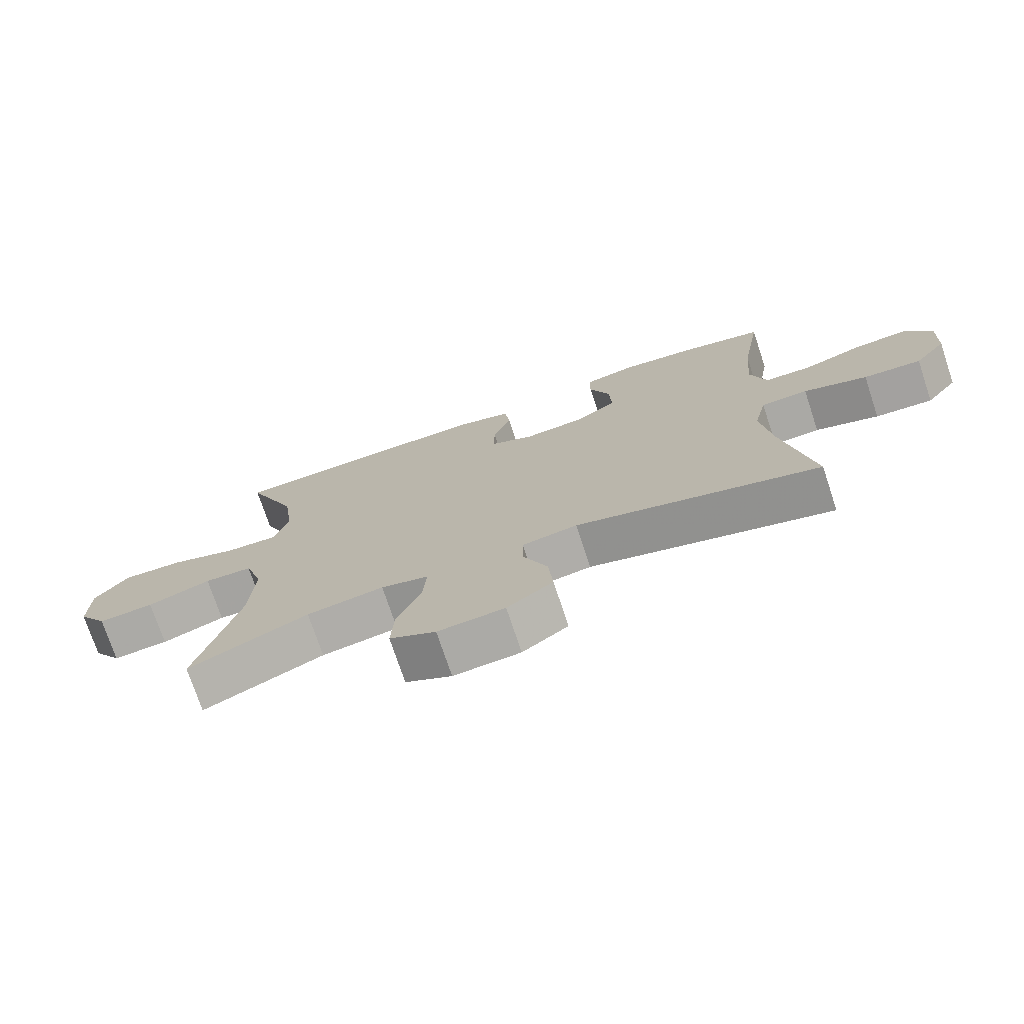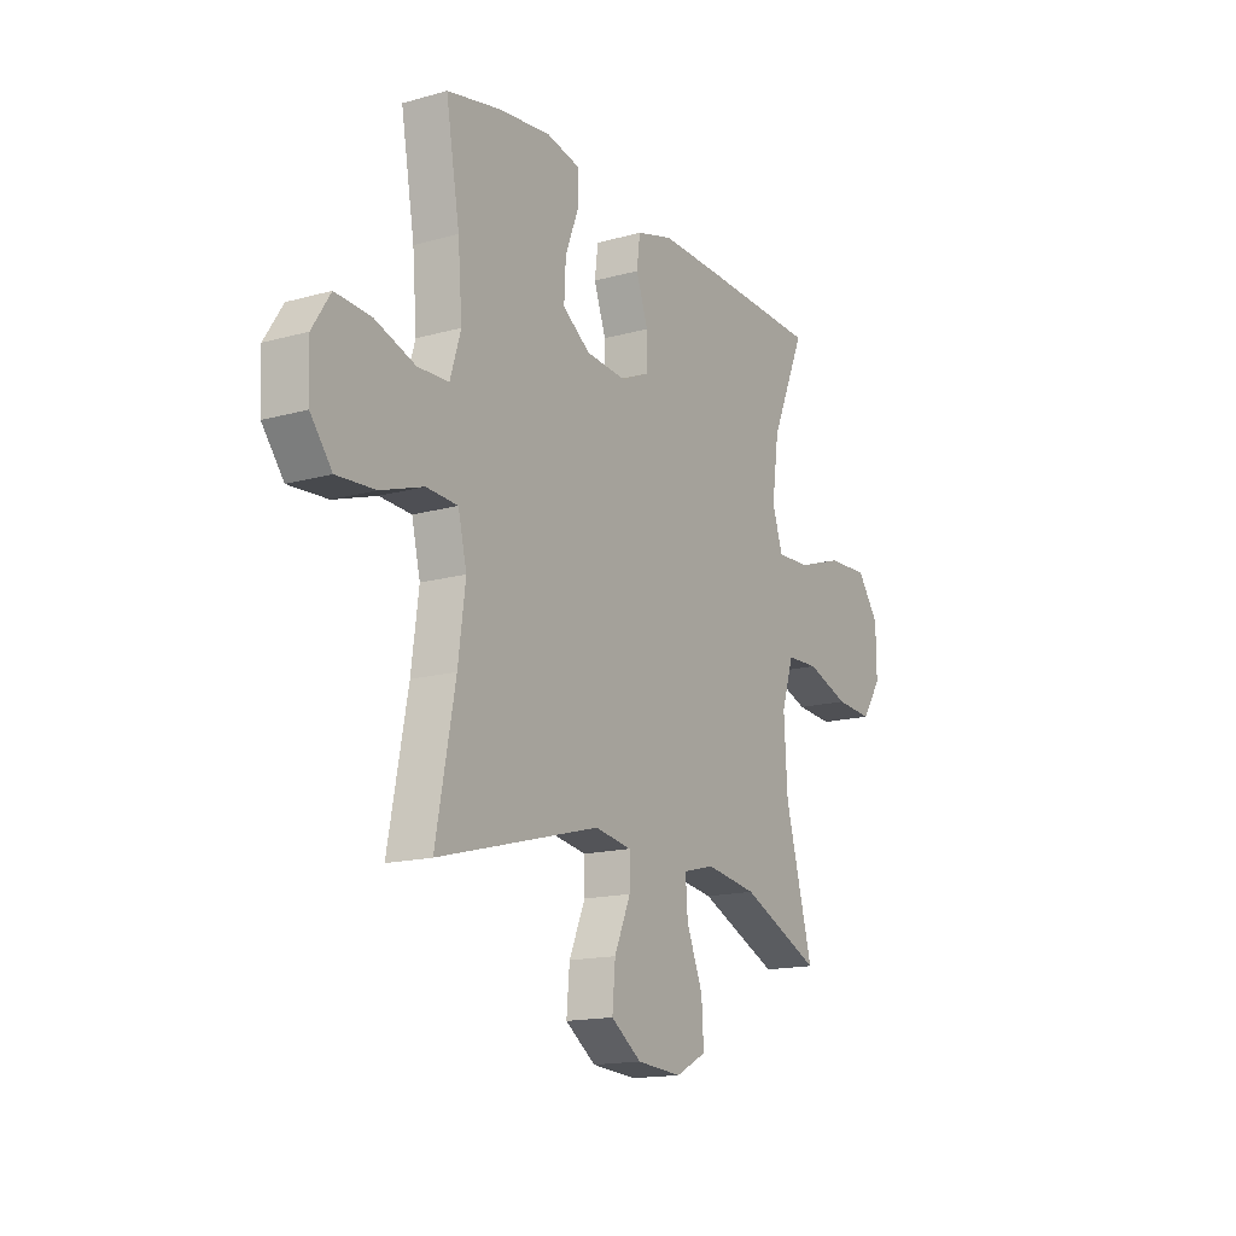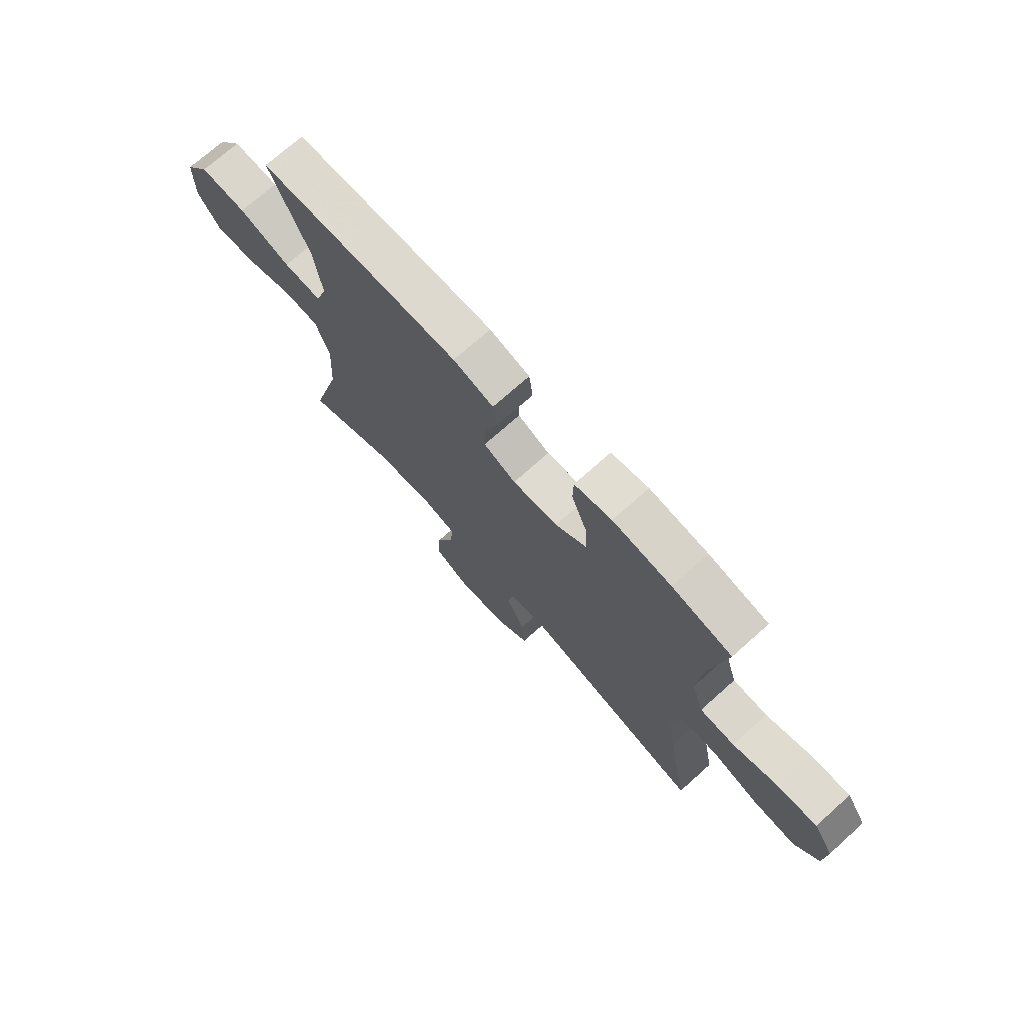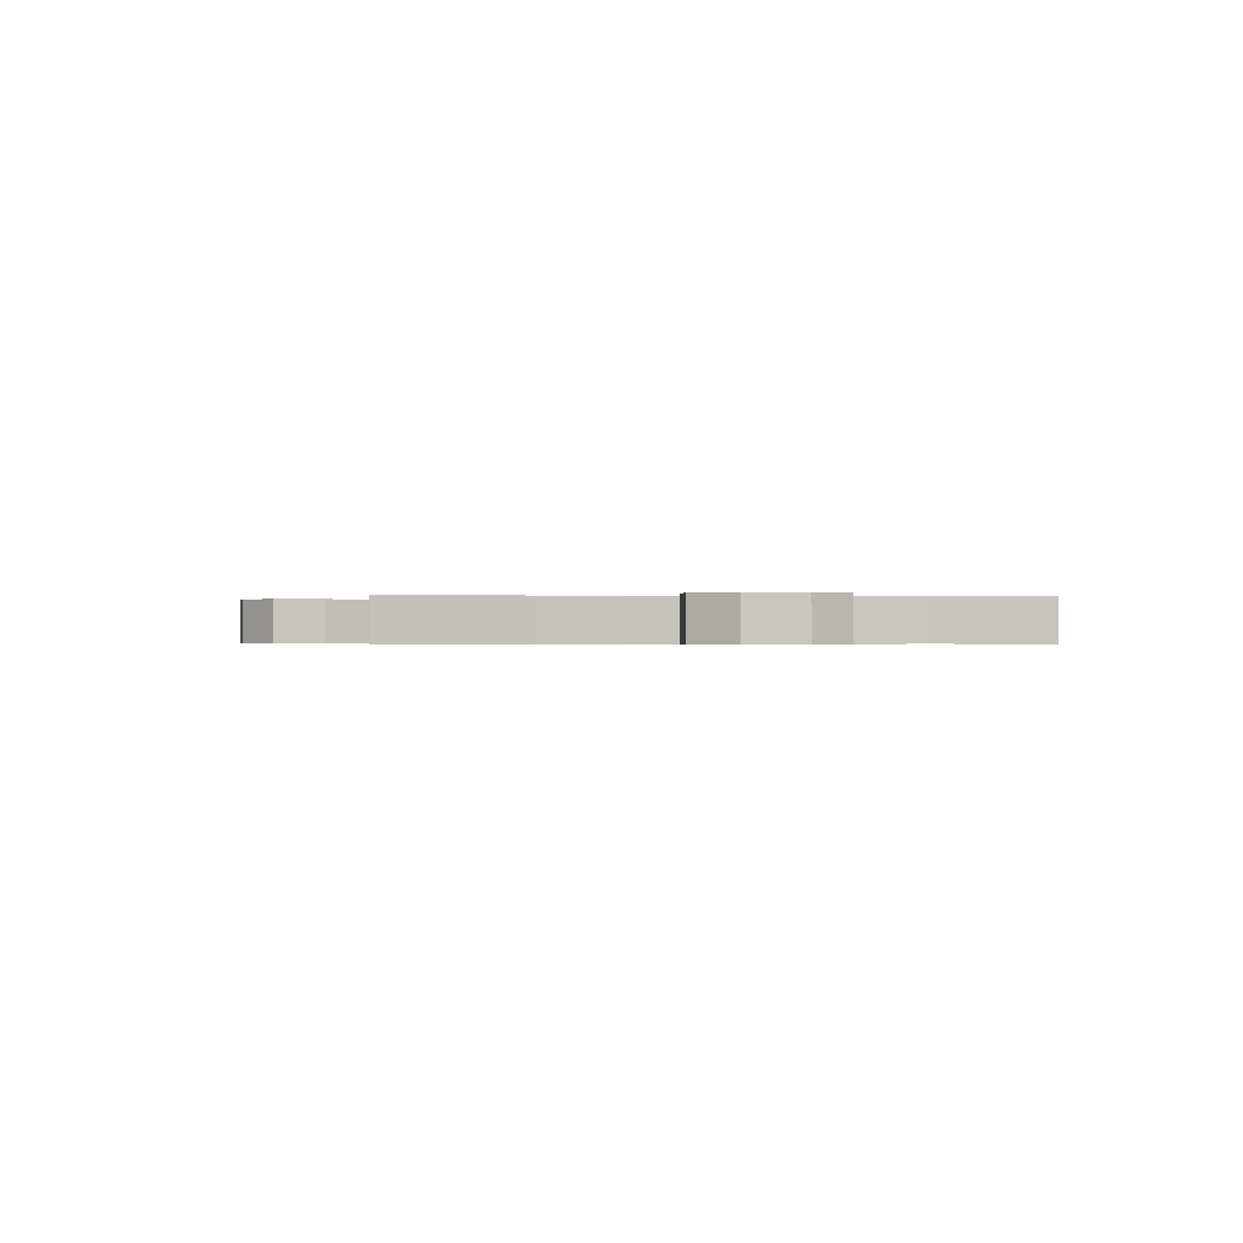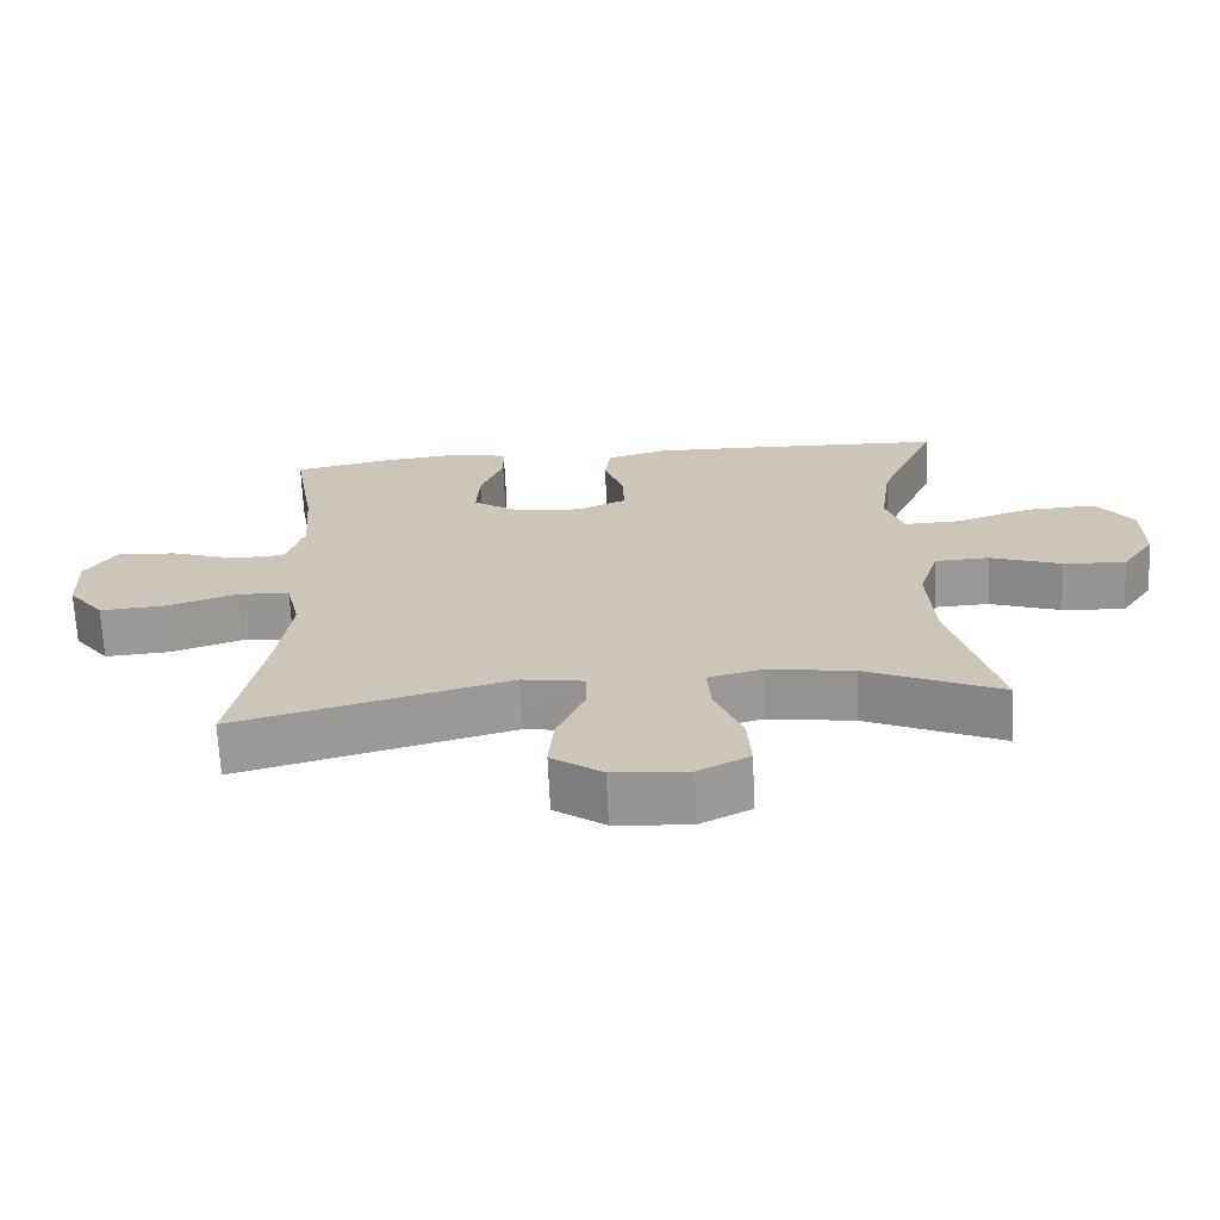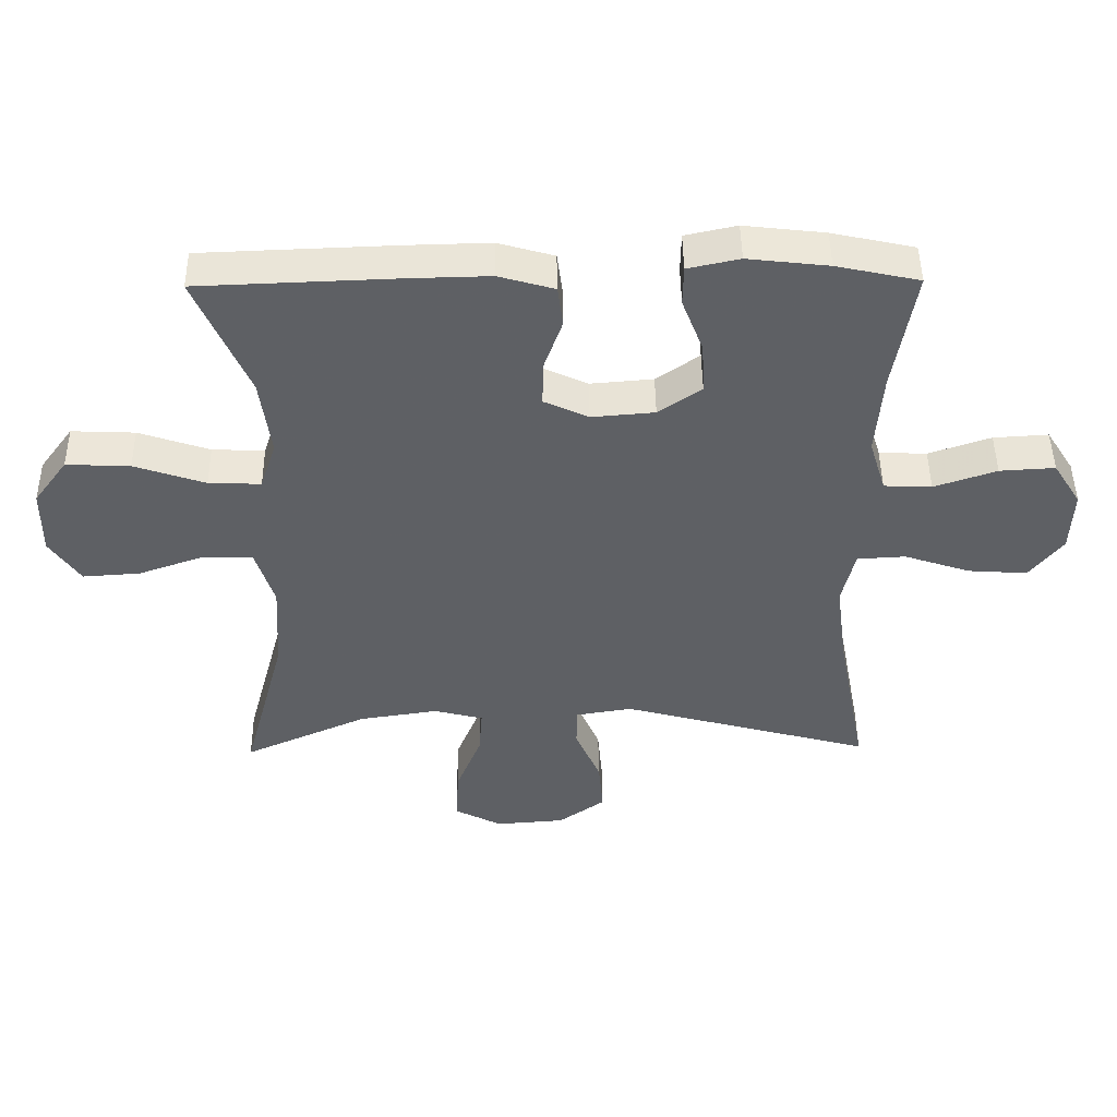
<metadata>
{"format":"obj","ext":"obj","renderer":"f3d","projection":"perspective","resolution":1024,"background":"white","views":[{"elev":-74.1,"azim":-161.6,"up":"+Z"},{"elev":-15.7,"azim":-59.6,"up":"+Z"},{"elev":72.5,"azim":-131.8,"up":"+Z"},{"elev":-0.3,"azim":-97.3,"up":"+Y"},{"elev":-68.4,"azim":2.7,"up":"+Z"},{"elev":46.7,"azim":179.3,"up":"+Z"}]}
</metadata>
<code>
v -0.5 0.07 0.5
v -0.375 0.07 0.527
v -0.253 0.07 0.541
v -0.175 0.07 0.524
v -0.174 0.07 0.464
v -0.206 0.07 0.381
v -0.21 0.07 0.304
v -0.145 0.07 0.259
v -0.05 0.07 0.251
v 0.017 0.07 0.282
v 0.016 0.07 0.349
v -0.012 0.07 0.428
v -0.004 0.07 0.49
v 0.08 0.07 0.514
v 0.208 0.07 0.511
v 0.5 0.07 0.5
v 0.42 0.07 0.314
v 0.404 0.07 0.196
v 0.428 0.07 0.122
v 0.507 0.07 0.125
v 0.614 0.07 0.161
v 0.71 0.07 0.165
v 0.761 0.07 0.096
v 0.762 0.07 -0.005
v 0.716 0.07 -0.073
v 0.629 0.07 -0.067
v 0.53 0.07 -0.032
v 0.455 0.07 -0.035
v 0.427 0.07 -0.123
v 0.435 0.07 -0.259
v 0.5 0.07 -0.5
v 0.313 0.07 -0.417
v 0.193 0.07 -0.399
v 0.119 0.07 -0.418
v 0.124 0.07 -0.488
v 0.162 0.07 -0.582
v 0.167 0.07 -0.663
v 0.095 0.07 -0.7
v -0.009 0.07 -0.692
v -0.08 0.07 -0.642
v -0.073 0.07 -0.561
v -0.035 0.07 -0.473
v -0.035 0.07 -0.412
v -0.121 0.07 -0.398
v -0.5 0.07 -0.5
v -0.455 0.07 -0.262
v -0.438 0.07 -0.133
v -0.458 0.07 -0.049
v -0.531 0.07 -0.045
v -0.63 0.07 -0.078
v -0.72 0.07 -0.084
v -0.77 0.07 -0.02
v -0.774 0.07 0.075
v -0.732 0.07 0.141
v -0.649 0.07 0.136
v -0.555 0.07 0.104
v -0.483 0.07 0.107
v -0.458 0.07 0.188
v -0.468 0.07 0.313
v -0.5 0 0.5
v -0.375 0 0.527
v -0.253 0 0.541
v -0.175 0 0.524
v -0.174 0 0.464
v -0.206 0 0.381
v -0.21 0 0.304
v -0.145 0 0.259
v -0.05 0 0.251
v 0.017 0 0.282
v 0.016 0 0.349
v -0.012 0 0.428
v -0.004 0 0.49
v 0.08 0 0.514
v 0.208 0 0.511
v 0.5 0 0.5
v 0.42 0 0.314
v 0.404 0 0.196
v 0.428 0 0.122
v 0.507 0 0.125
v 0.614 0 0.161
v 0.71 0 0.165
v 0.761 0 0.096
v 0.762 0 -0.005
v 0.716 0 -0.073
v 0.629 0 -0.067
v 0.53 0 -0.032
v 0.455 0 -0.035
v 0.427 0 -0.123
v 0.435 0 -0.259
v 0.5 0 -0.5
v 0.313 0 -0.417
v 0.193 0 -0.399
v 0.119 0 -0.418
v 0.124 0 -0.488
v 0.162 0 -0.582
v 0.167 0 -0.663
v 0.095 0 -0.7
v -0.009 0 -0.692
v -0.08 0 -0.642
v -0.073 0 -0.561
v -0.035 0 -0.473
v -0.035 0 -0.412
v -0.121 0 -0.398
v -0.5 0 -0.5
v -0.455 0 -0.262
v -0.438 0 -0.133
v -0.458 0 -0.049
v -0.531 0 -0.045
v -0.63 0 -0.078
v -0.72 0 -0.084
v -0.77 0 -0.02
v -0.774 0 0.075
v -0.732 0 0.141
v -0.649 0 0.136
v -0.555 0 0.104
v -0.483 0 0.107
v -0.458 0 0.188
v -0.468 0 0.313
f 53 54 55 56
f 53 56 57
f 52 53 57
f 49 50 51 52
f 48 49 52 57
f 47 48 57 58
f 44 45 46
f 43 44 46 47
f 39 40 41 42
f 39 42 43
f 38 39 43
f 35 36 37 38
f 34 35 38 43
f 33 34 43 47
f 30 31 32
f 29 30 32 33
f 28 29 33 47
f 24 25 26 27
f 24 27 28
f 23 24 28
f 20 21 22 23
f 19 20 23 28
f 18 19 28 47
f 14 15 16 17
f 11 12 13 14
f 10 11 14 17
f 9 10 17 18
f 3 4 5 6
f 3 6 7
f 59 1 2 3
f 58 59 3 7
f 8 9 18 47
f 7 8 47 58
f 115 114 113 112
f 116 115 112
f 116 112 111
f 111 110 109 108
f 116 111 108 107
f 117 116 107 106
f 105 104 103
f 106 105 103 102
f 101 100 99 98
f 102 101 98
f 102 98 97
f 97 96 95 94
f 102 97 94 93
f 106 102 93 92
f 91 90 89
f 92 91 89 88
f 106 92 88 87
f 86 85 84 83
f 87 86 83
f 87 83 82
f 82 81 80 79
f 87 82 79 78
f 106 87 78 77
f 76 75 74 73
f 73 72 71 70
f 76 73 70 69
f 77 76 69 68
f 65 64 63 62
f 66 65 62
f 62 61 60 118
f 66 62 118 117
f 106 77 68 67
f 117 106 67 66
f 1 60 61 2
f 2 61 62 3
f 3 62 63 4
f 4 63 64 5
f 5 64 65 6
f 6 65 66 7
f 7 66 67 8
f 8 67 68 9
f 9 68 69 10
f 10 69 70 11
f 11 70 71 12
f 12 71 72 13
f 13 72 73 14
f 14 73 74 15
f 15 74 75 16
f 16 75 76 17
f 17 76 77 18
f 18 77 78 19
f 19 78 79 20
f 20 79 80 21
f 21 80 81 22
f 22 81 82 23
f 23 82 83 24
f 24 83 84 25
f 25 84 85 26
f 26 85 86 27
f 27 86 87 28
f 28 87 88 29
f 29 88 89 30
f 30 89 90 31
f 31 90 91 32
f 32 91 92 33
f 33 92 93 34
f 34 93 94 35
f 35 94 95 36
f 36 95 96 37
f 37 96 97 38
f 38 97 98 39
f 39 98 99 40
f 40 99 100 41
f 41 100 101 42
f 42 101 102 43
f 43 102 103 44
f 44 103 104 45
f 45 104 105 46
f 46 105 106 47
f 47 106 107 48
f 48 107 108 49
f 49 108 109 50
f 50 109 110 51
f 51 110 111 52
f 52 111 112 53
f 53 112 113 54
f 54 113 114 55
f 55 114 115 56
f 56 115 116 57
f 57 116 117 58
f 58 117 118 59
f 59 118 60 1

</code>
